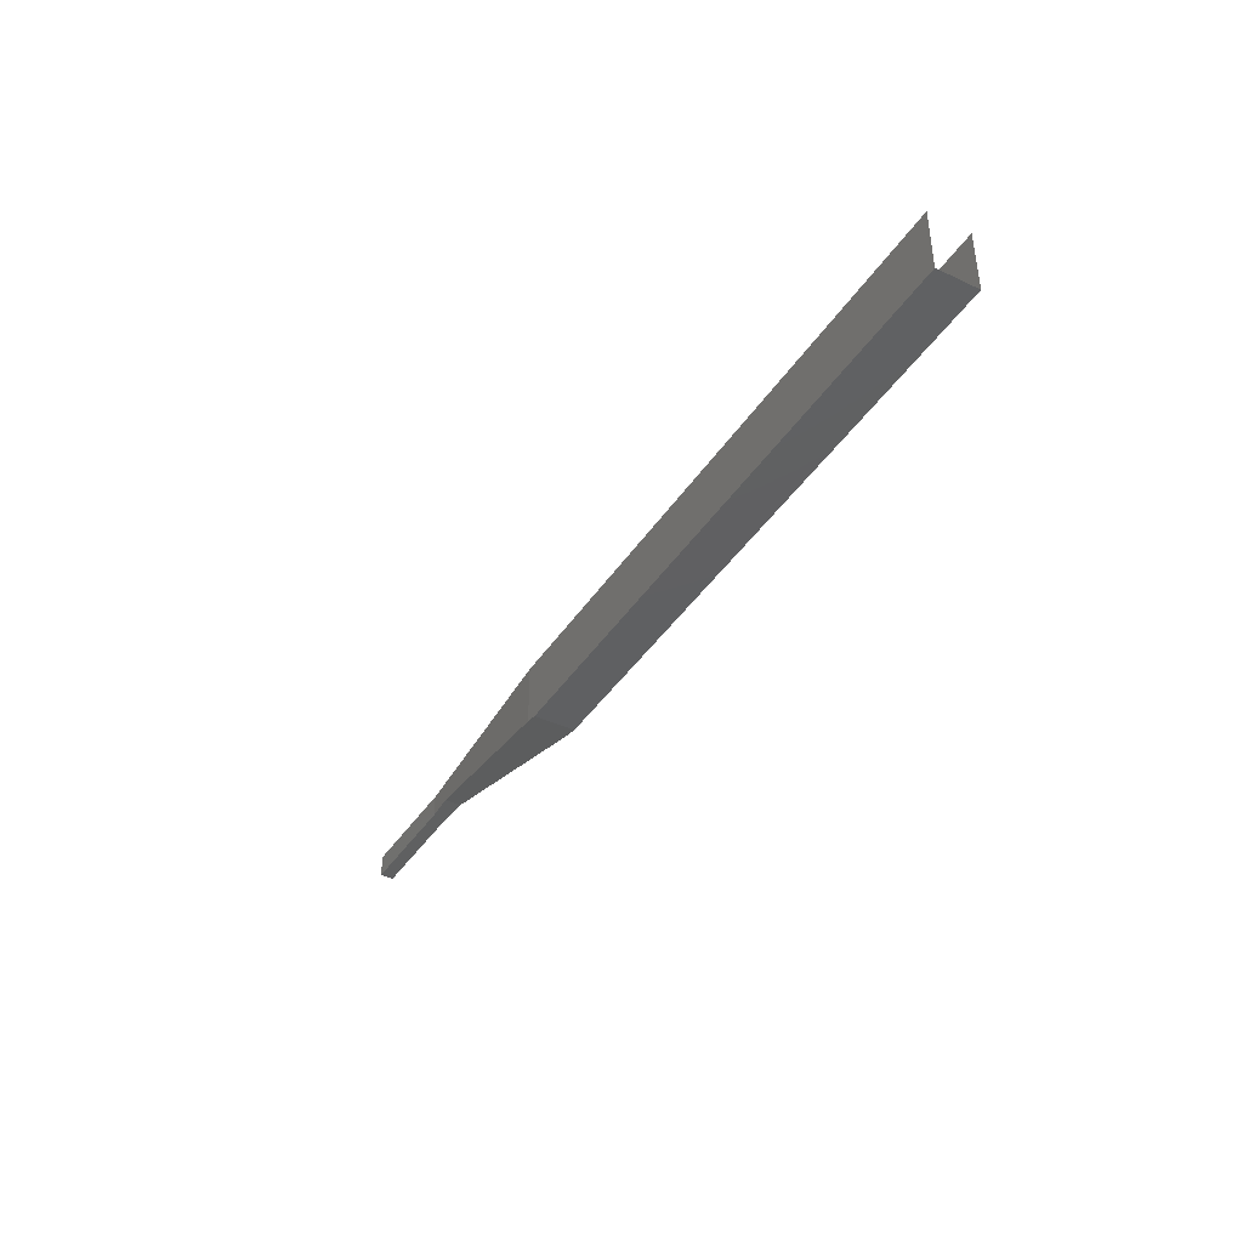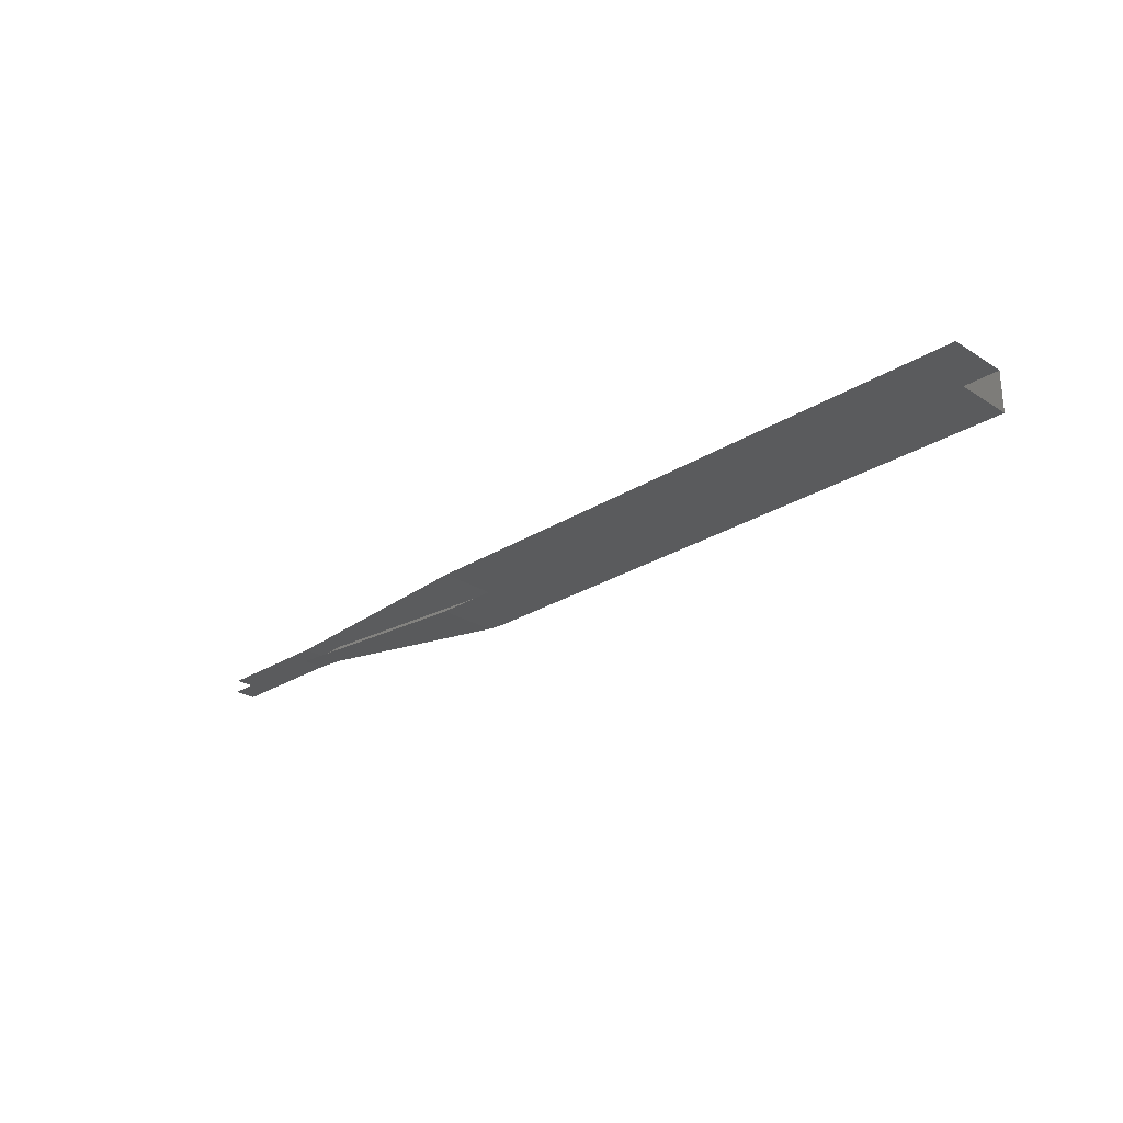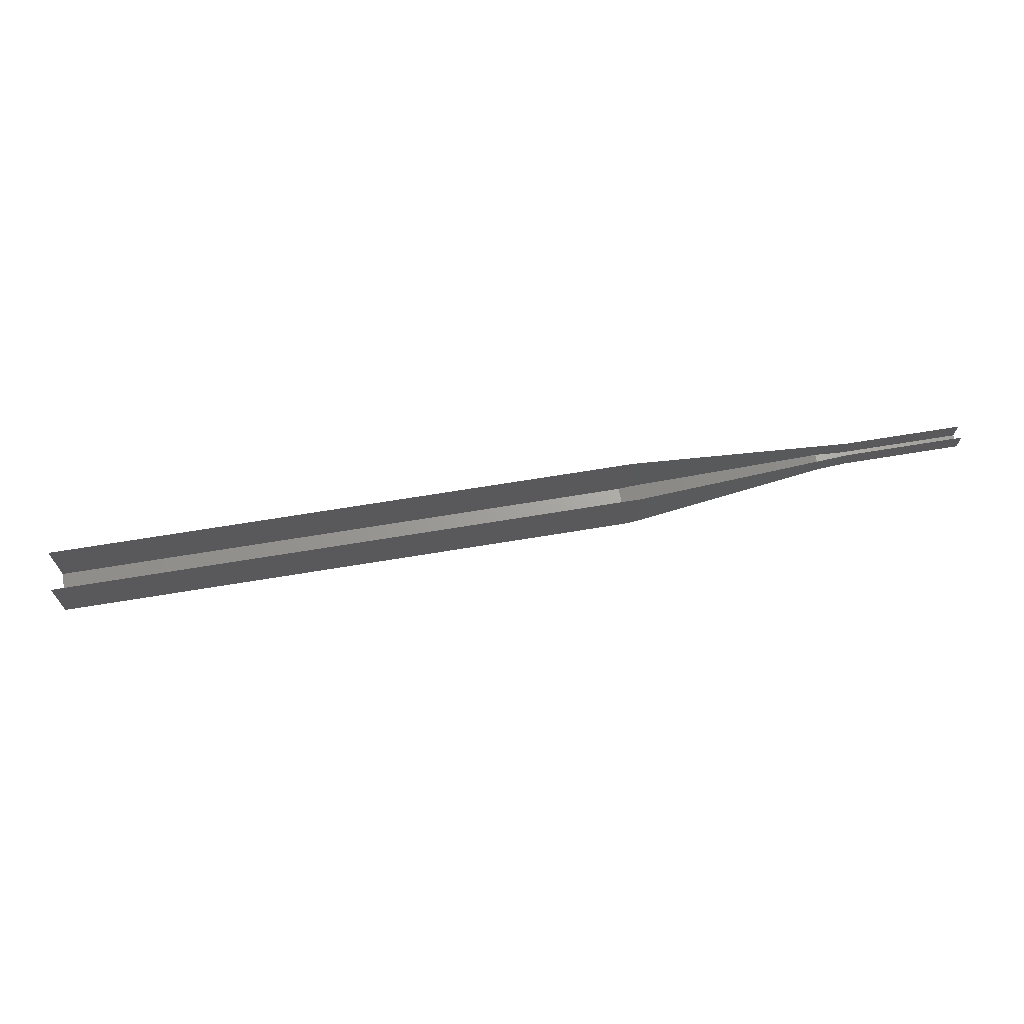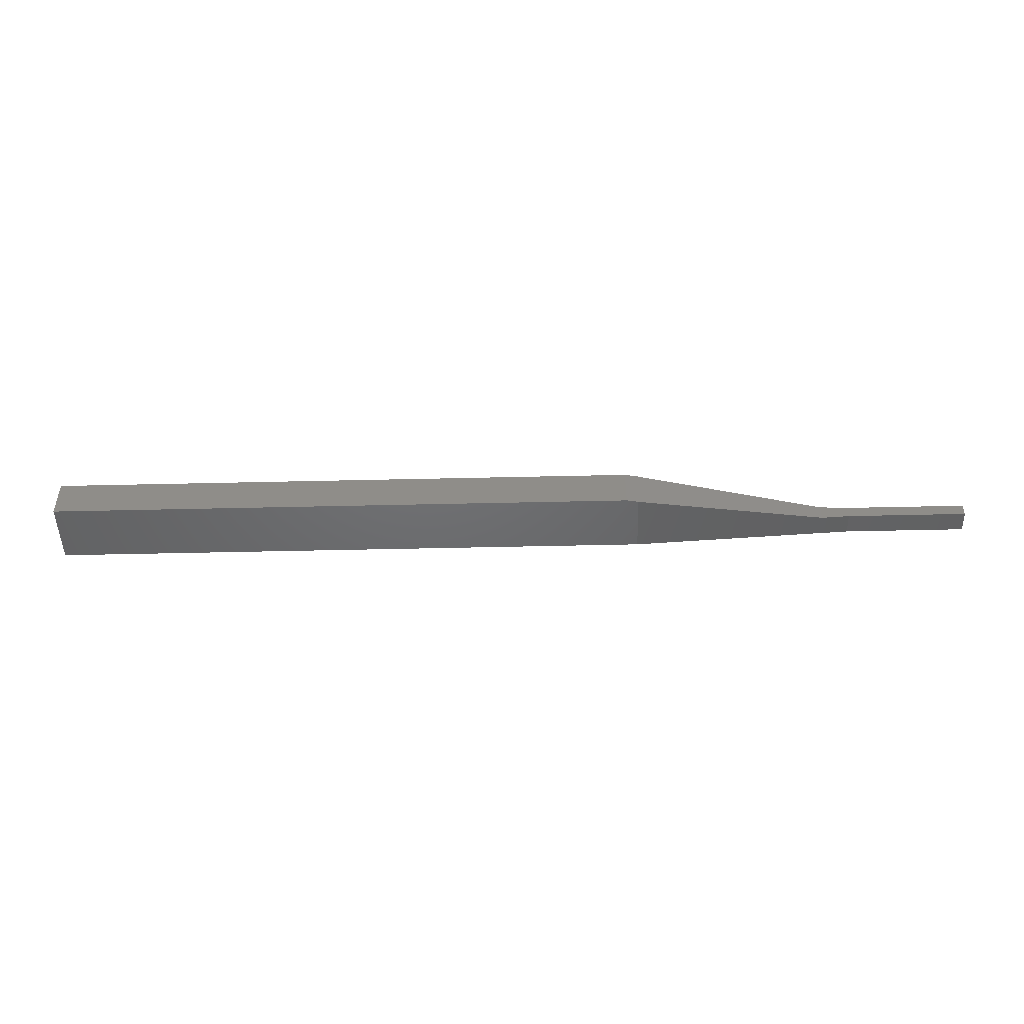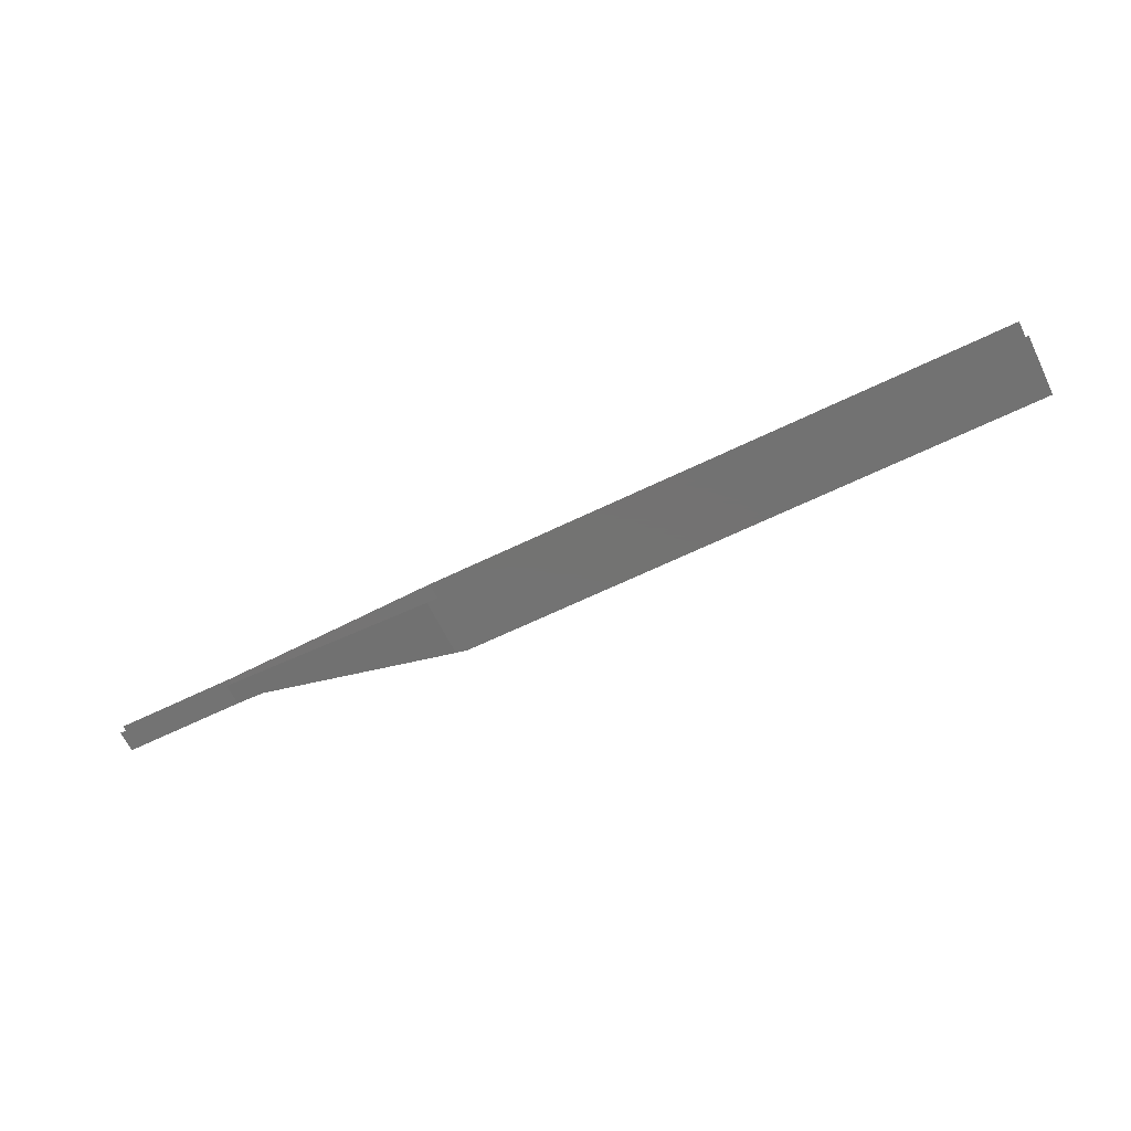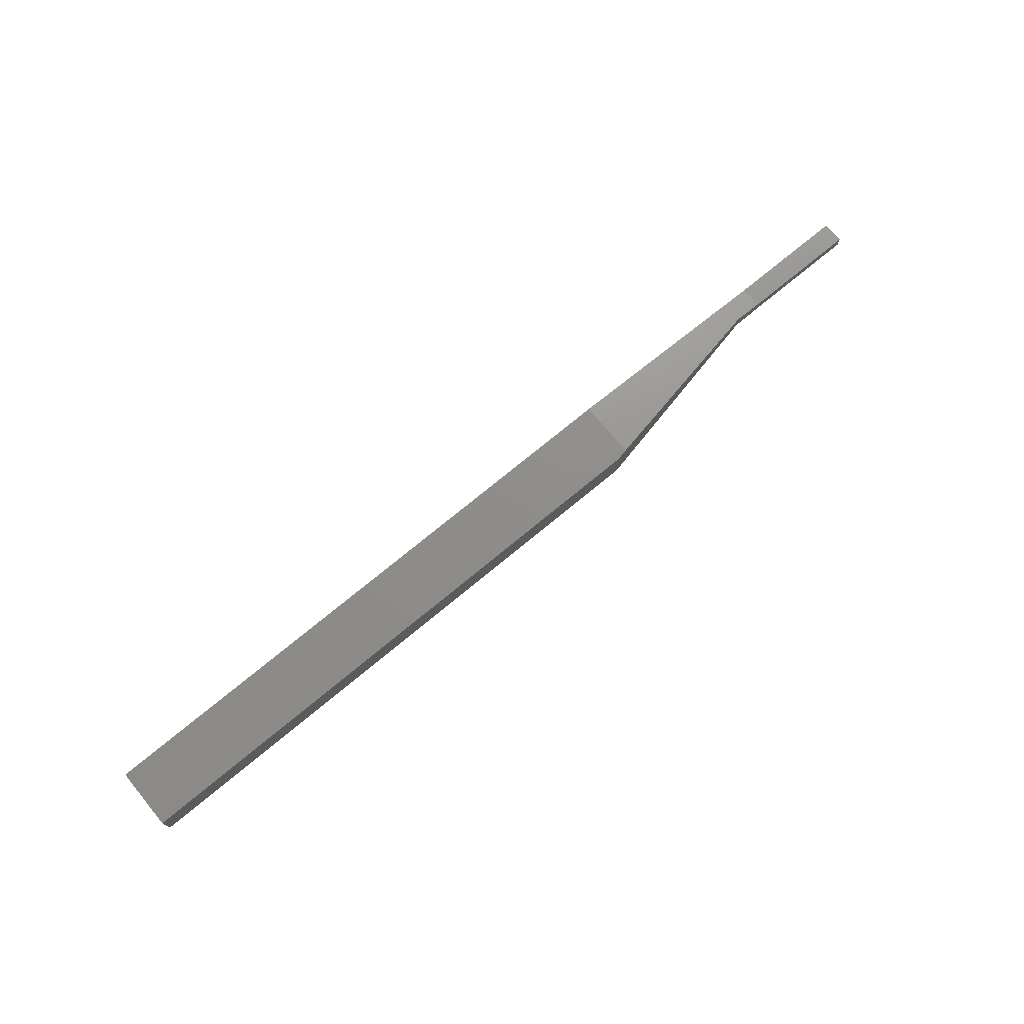
<metadata>
{"format":"stl","ext":"stl","renderer":"f3d","projection":"perspective","resolution":1024,"background":"white","views":[{"elev":-40.2,"azim":60.0,"up":"+Z"},{"elev":-26.2,"azim":44.9,"up":"+Y"},{"elev":67.9,"azim":170.6,"up":"+Z"},{"elev":-48.1,"azim":-178.5,"up":"+Y"},{"elev":-64.8,"azim":26.0,"up":"+Y"},{"elev":73.8,"azim":140.4,"up":"+Y"}]}
</metadata>
<code>
# stl→obj: 20 verts, 26 faces
v 8.8 1 2.22e-16
v 8.8 4.552e-14 2.22e-16
v 8.5 1 0.05882
v 8.5 4.552e-14 0.05882
v 3.7 0.7033 1
v 3.7 0.2967 1
v 8.5 4.552e-14 1.54
v 3 0.34 1.54
v 3 0.34 1
v 23.5 1 2.22e-16
v 23.5 4.552e-14 2.22e-16
v 3 0.66 1
v 1e-06 0.34 1
v 1e-06 0.66 1
v 1e-06 0.34 1.54
v 1e-06 0.66 1.54
v 3 0.66 1.54
v 23.5 4.552e-14 1.54
v 8.5 1 1.54
v 23.5 1 1.54
f 1 2 3
f 3 2 4
f 3 4 5
f 5 4 6
f 4 7 6
f 6 7 8
f 6 8 9
f 1 10 2
f 2 10 11
f 5 6 12
f 12 6 9
f 12 9 13
f 13 14 12
f 8 15 9
f 9 15 13
f 16 17 14
f 14 17 12
f 7 4 18
f 18 4 11
f 11 4 2
f 19 20 3
f 3 20 10
f 3 10 1
f 12 17 5
f 5 17 19
f 5 19 3

</code>
